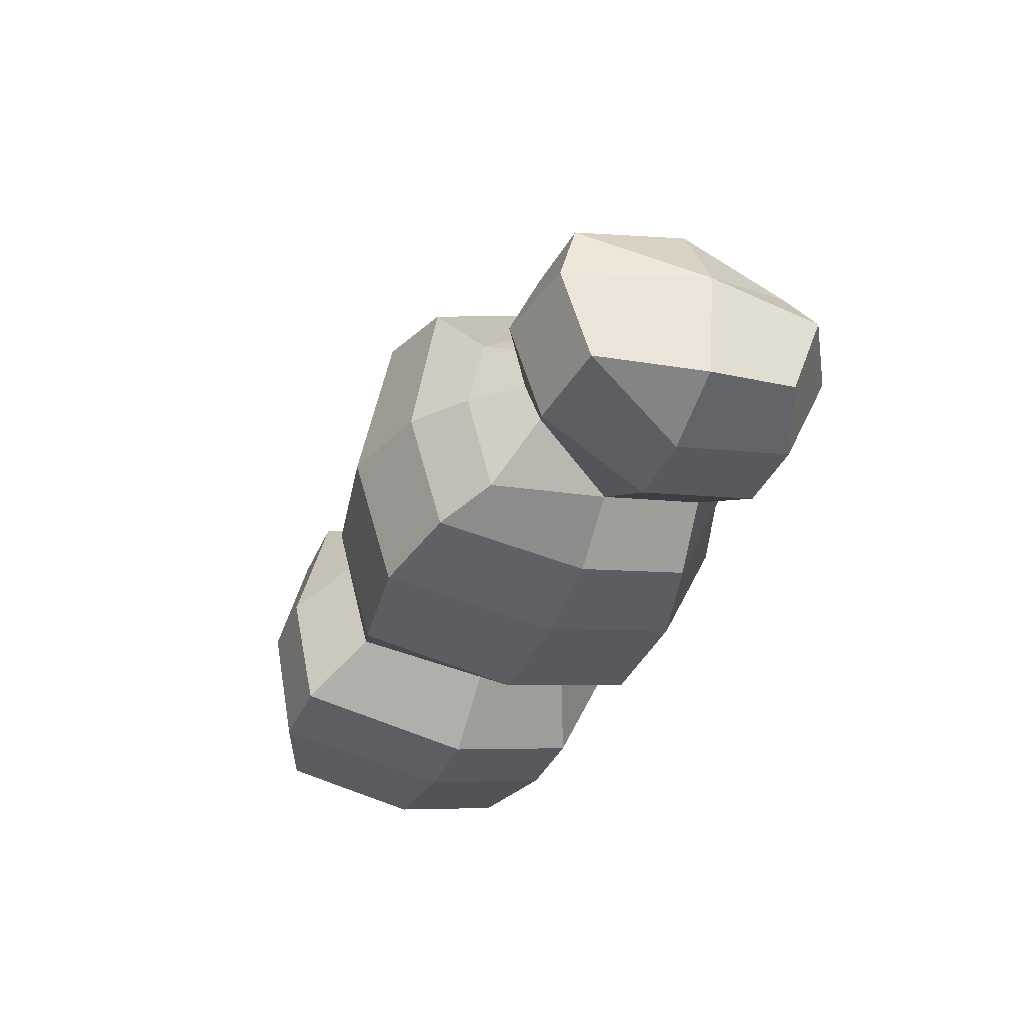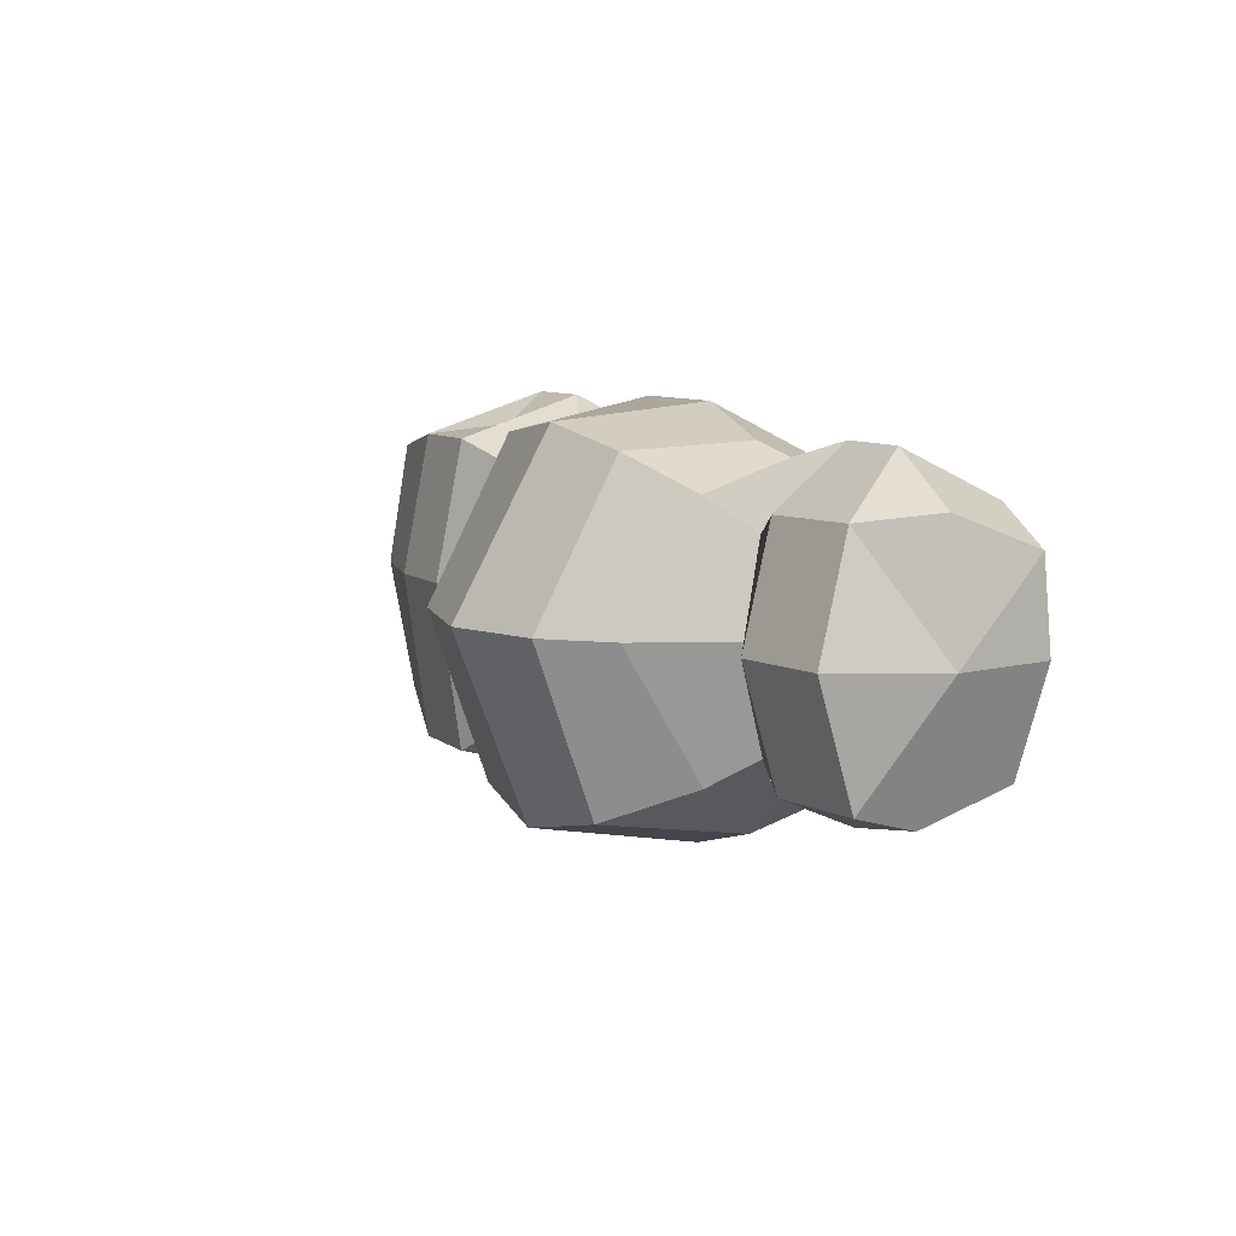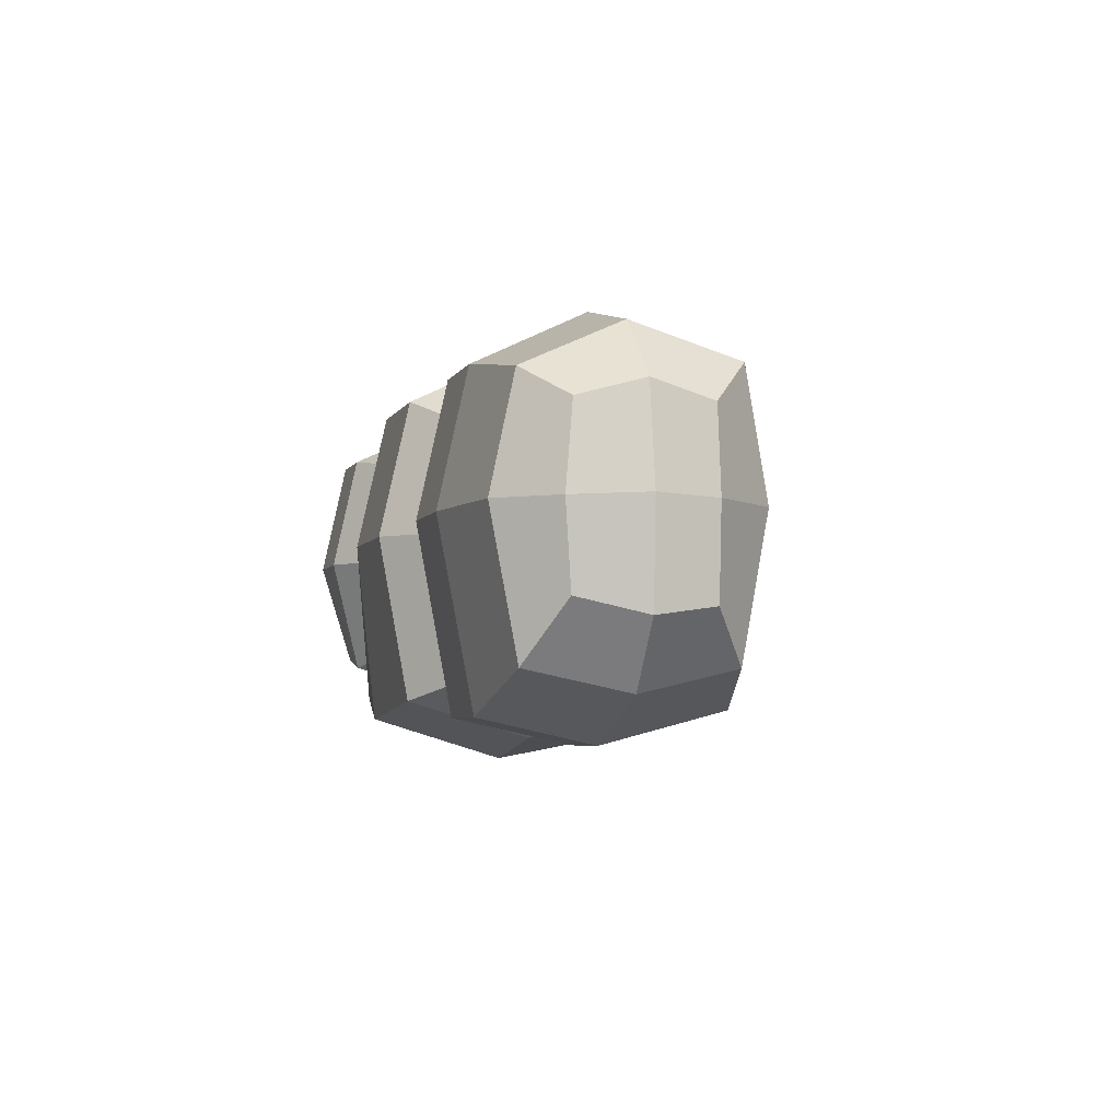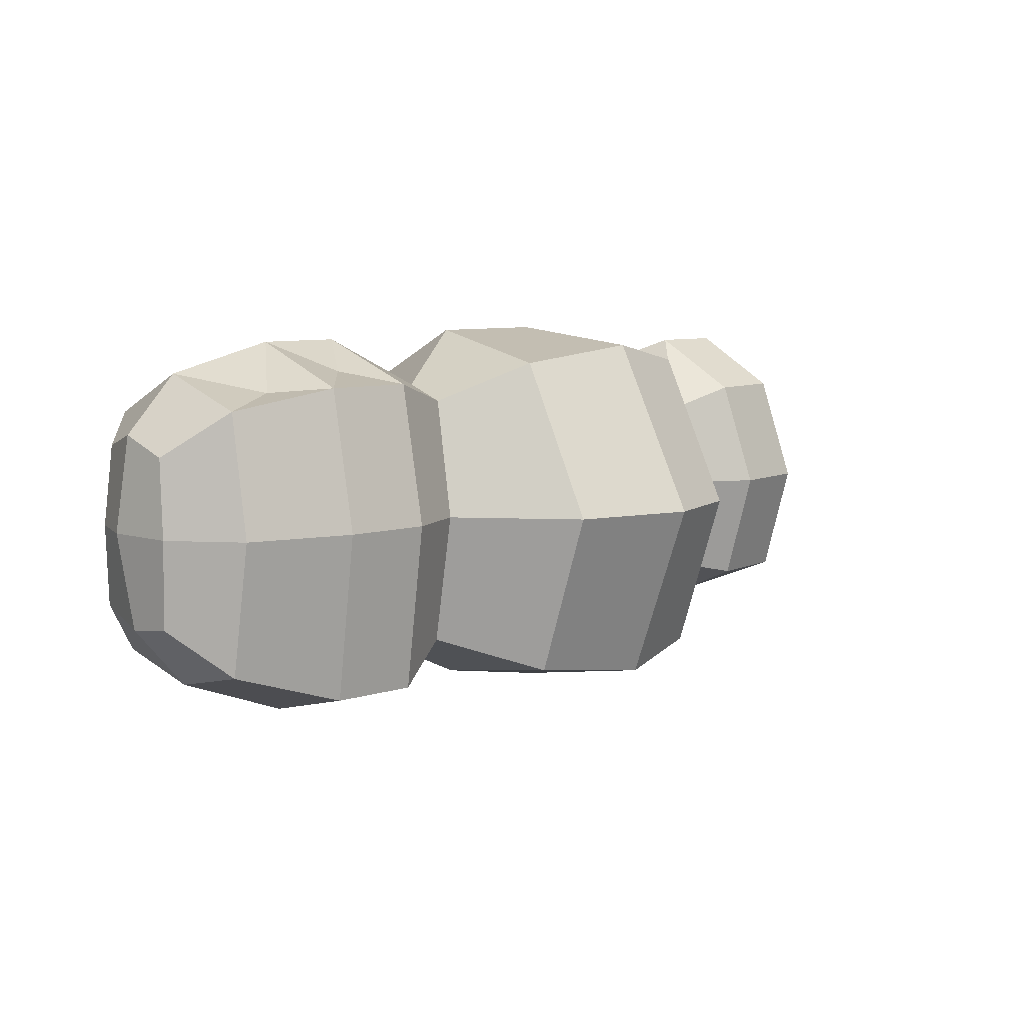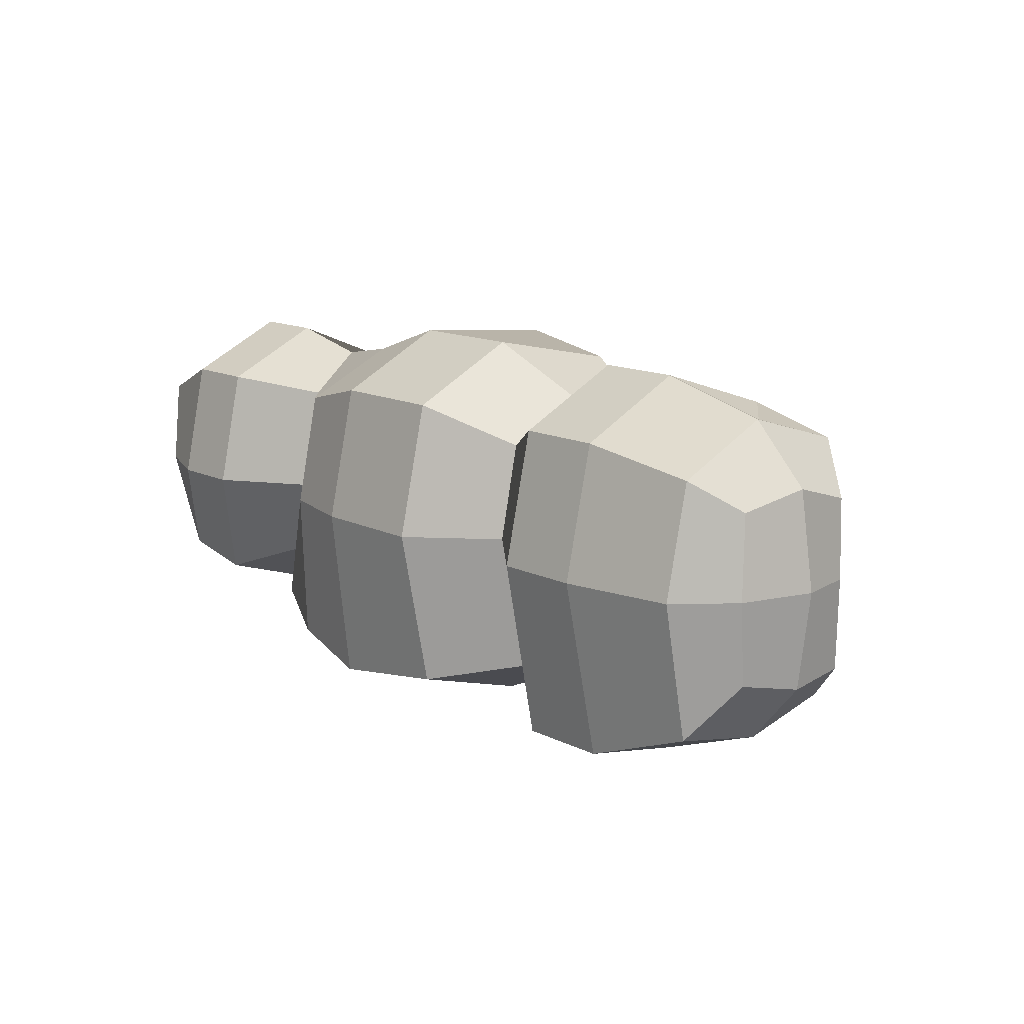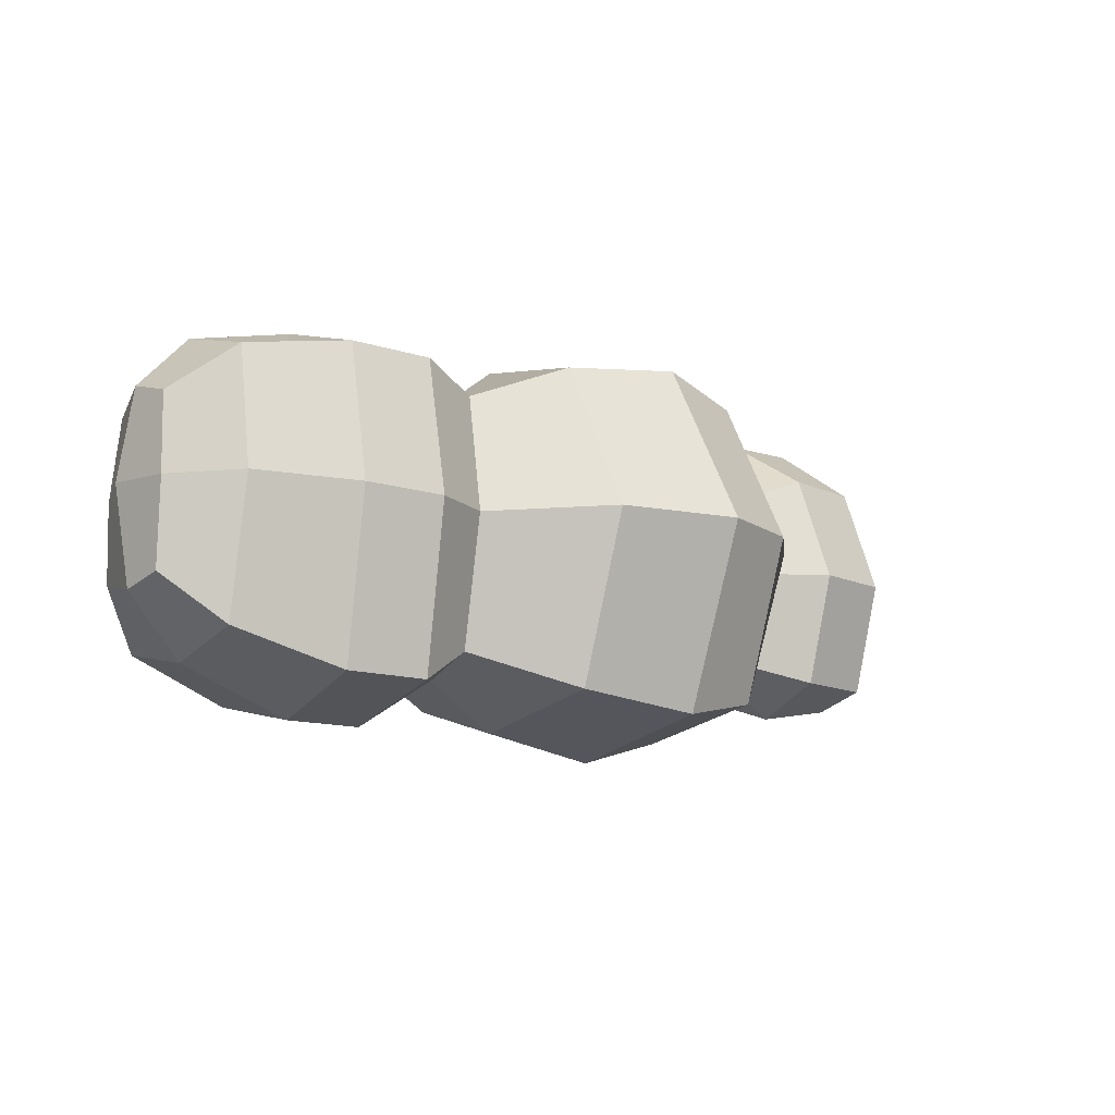
<metadata>
{"format":"obj","ext":"obj","renderer":"f3d","projection":"perspective","resolution":1024,"background":"white","views":[{"elev":-36.8,"azim":-111.5,"up":"+Y"},{"elev":8.2,"azim":-116.8,"up":"+Z"},{"elev":-4.8,"azim":74.1,"up":"+Z"},{"elev":7.9,"azim":138.6,"up":"+Z"},{"elev":13.7,"azim":47.6,"up":"+Z"},{"elev":-12.6,"azim":142.7,"up":"+Z"}]}
</metadata>
<code>
o Plane
v -0.8 0.8013 -0.4655
v -1.354 -0.2205 -0.4655
v -1.093 -0.2205 -0.4655
v -0.792 -0.02596 -0.4655
v -0.6106 0.9956 -0.4655
v -0.2845 1.116 -0.4655
v 0.1464 1.018 -0.4655
v 0.4735 0.6549 -0.4655
v 0.6926 0.7626 -0.4655
v 0.9982 0.7626 -0.4655
v 1.371 0.6702 -0.4655
v 1.56 0.4499 -0.4655
v 1.524 -0.005991 -0.4655
v 1.37 -0.1932 -0.4655
v 0.9803 -0.2591 -0.4655
v 0.6855 -0.2591 -0.4655
v 0.4055 -0.02697 -0.4655
v 0.1335 -0.2721 -0.4655
v -0.2859 -0.2721 -0.4655
v -0.5847 -0.2003 -0.4655
v -1.617 -0.1123 -0.4655
v -1.68 0.2398 -0.4655
v -1.513 0.5753 -0.4655
v -1.202 0.6309 -0.4655
v -0.9509 0.4733 -0.4655
v -0.8 0.2506 -0.9849
v -1.354 0.2251 0.1198
v -1.093 0.2251 0.1198
v -0.792 0.2276 0.05155
v -0.6106 0.256 -1.132
v -0.2845 0.2596 -1.229
v 0.1464 0.2568 -1.155
v 0.4735 0.3664 -1.01
v 0.6926 0.2576 -1.177
v 0.9711 0.2576 -1.177
v 1.371 0.2521 -1.026
v 1.56 0.2441 -0.8054
v 1.56 0.234 -0.1233
v 1.37 0.2265 0.07928
v 0.9803 0.223 0.1773
v 0.6855 0.223 0.1773
v 0.4055 0.3442 0.002851
v 0.1335 0.2223 0.1966
v -0.2859 0.2223 0.1966
v -0.5847 0.2262 0.08982
v -1.617 0.2309 -0.04107
v -1.513 0.2486 -0.9307
v -1.202 0.2507 -0.9862
v -0.9509 0.2449 -0.8287
v 1.613 0.2333 -0.4596
v 0.4735 0.5703 -0.9364
v 0.6926 0.6751 -1.066
v 0.9982 0.6751 -1.066
v 1.371 0.5799 -0.9483
v 1.56 0.4417 -0.7768
v 0.4735 0.5852 -0.04171
v 0.6926 0.662 0.03378
v 0.9982 0.662 0.03378
v 1.371 0.5961 -0.03099
v 1.56 0.439 -0.1854
v 0.4735 0.01858 -0.9381
v 0.6926 -0.1426 -1.09
v 0.9982 -0.1426 -1.09
v 1.371 -0.1005 -0.9521
v 1.524 0.01162 -0.7515
v -0.8 -0.1005 -0.8958
v -0.6106 -0.1616 -1.011
v -0.2845 -0.2022 -1.088
v 0.1464 -0.1711 -1.029
v -0.9509 0.1132 -0.773
v -1.513 -0.07594 -0.8297
v -1.202 -0.09929 -0.8731
v -0.8 0.5235 -0.9249
v -0.6106 0.792 -1.045
v -0.2845 0.8629 -1.116
v 0.1464 0.8086 -1.061
v -0.9509 0.4101 -0.8174
v -1.513 0.4538 -0.8735
v -1.202 0.5094 -0.8735
v -0.8 0.5375 -0.04717
v -0.6106 0.7092 0.07336
v -0.2845 0.7797 0.1448
v 0.1464 0.7257 0.09007
v -0.9509 0.4247 -0.1554
v -1.473 0.458 -0.07438
v -1.163 0.5135 -0.07438
v -1.354 -0.1296 -0.04705
v -1.093 -0.1296 -0.04705
v -0.792 0.05181 -0.0948
v 1.503 0.02291 -0.1782
v 1.37 -0.1101 -0.0754
v 0.9803 -0.1573 -0.006851
v 0.6855 -0.1573 -0.006851
v 0.4055 0.04147 -0.1289
v 0.1335 -0.1665 0.006653
v -0.2859 -0.1665 0.006653
v -0.5847 -0.1152 -0.06803
v -1.617 -0.08113 -0.1596
v 1.156 0.4868 0.01523
v 0.8114 0.4324 0.07385
f 12 55 54 11
f 11 54 53 10
f 10 53 52 9
f 9 52 51 8
f 35 34 52 53
f 34 33 51 52
f 36 35 53 54
f 37 36 54 55
f 12 50 37 55
f 11 59 60 12
f 10 58 59 11
f 9 57 58 10
f 8 56 57 9
f 58 57 100
f 41 57 56 42
f 59 58 99
f 38 60 59 39
f 12 60 38 50
f 37 65 64 36
f 36 64 63 35
f 35 63 62 34
f 34 62 61 33
f 14 15 63 64
f 15 16 62 63
f 16 17 61 62
f 13 14 64 65
f 50 13 65 37
f 26 66 70 49
f 31 32 69 68
f 30 31 68 67
f 26 30 67 66
f 32 33 61 69
f 18 69 61 17
f 18 19 68 69
f 19 20 67 68
f 20 4 66 67
f 66 4 70
f 47 48 72 71
f 48 49 70 72
f 3 72 70 4
f 3 2 71 72
f 22 47 71 21
f 21 71 2
f 1 73 77 25
f 6 7 76 75
f 5 6 75 74
f 1 5 74 73
f 7 8 51 76
f 32 76 51 33
f 32 31 75 76
f 31 30 74 75
f 30 26 73 74
f 49 77 73 26
f 23 24 79 78
f 24 25 77 79
f 48 79 77 49
f 48 47 78 79
f 23 78 22
f 47 22 78
f 25 84 80 1
f 7 6 82 83
f 6 5 81 82
f 5 1 80 81
f 43 83 82 44
f 7 83 56 8
f 43 42 56 83
f 45 81 80 29
f 28 29 80 84
f 44 82 81 45
f 24 23 85 86
f 28 86 85 27
f 84 86 28
f 24 86 84 25
f 23 22 85
f 22 46 85
f 46 27 85
f 44 45 97 96
f 43 44 96 95
f 43 95 94 42
f 42 94 93 41
f 41 93 92 40
f 40 92 91 39
f 39 91 90 38
f 45 29 89 97
f 29 28 88 89
f 28 27 87 88
f 27 46 98 87
f 22 98 46
f 22 21 98
f 21 2 87 98
f 2 3 88 87
f 3 4 89 88
f 4 20 97 89
f 20 19 96 97
f 19 18 95 96
f 18 17 94 95
f 17 16 93 94
f 16 15 92 93
f 15 14 91 92
f 14 13 90 91
f 13 50 38 90
f 58 40 99
f 40 39 99
f 59 99 39
f 58 100 40
f 41 40 100
f 57 41 100

</code>
